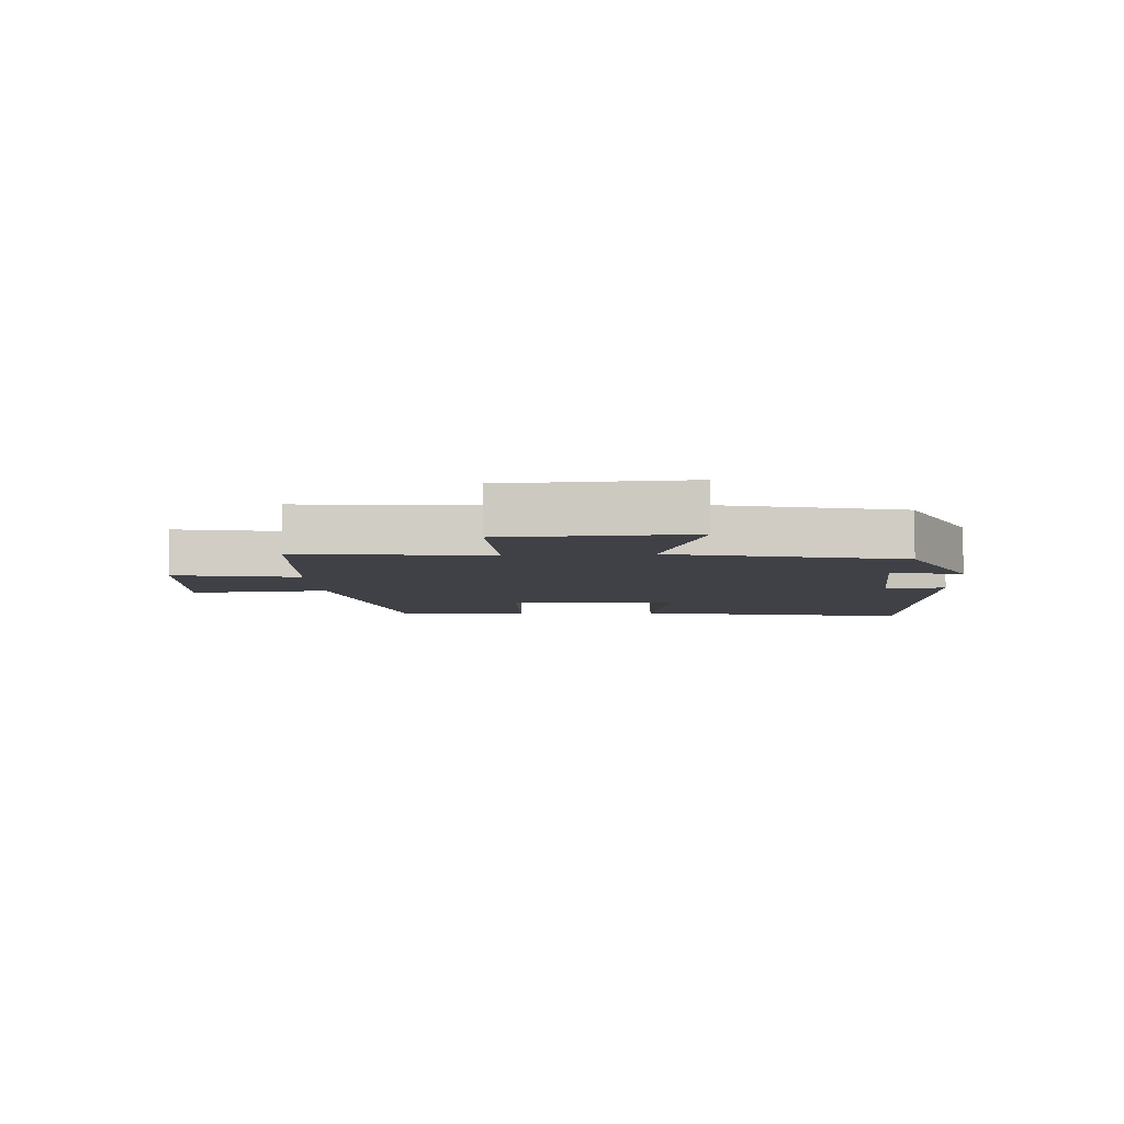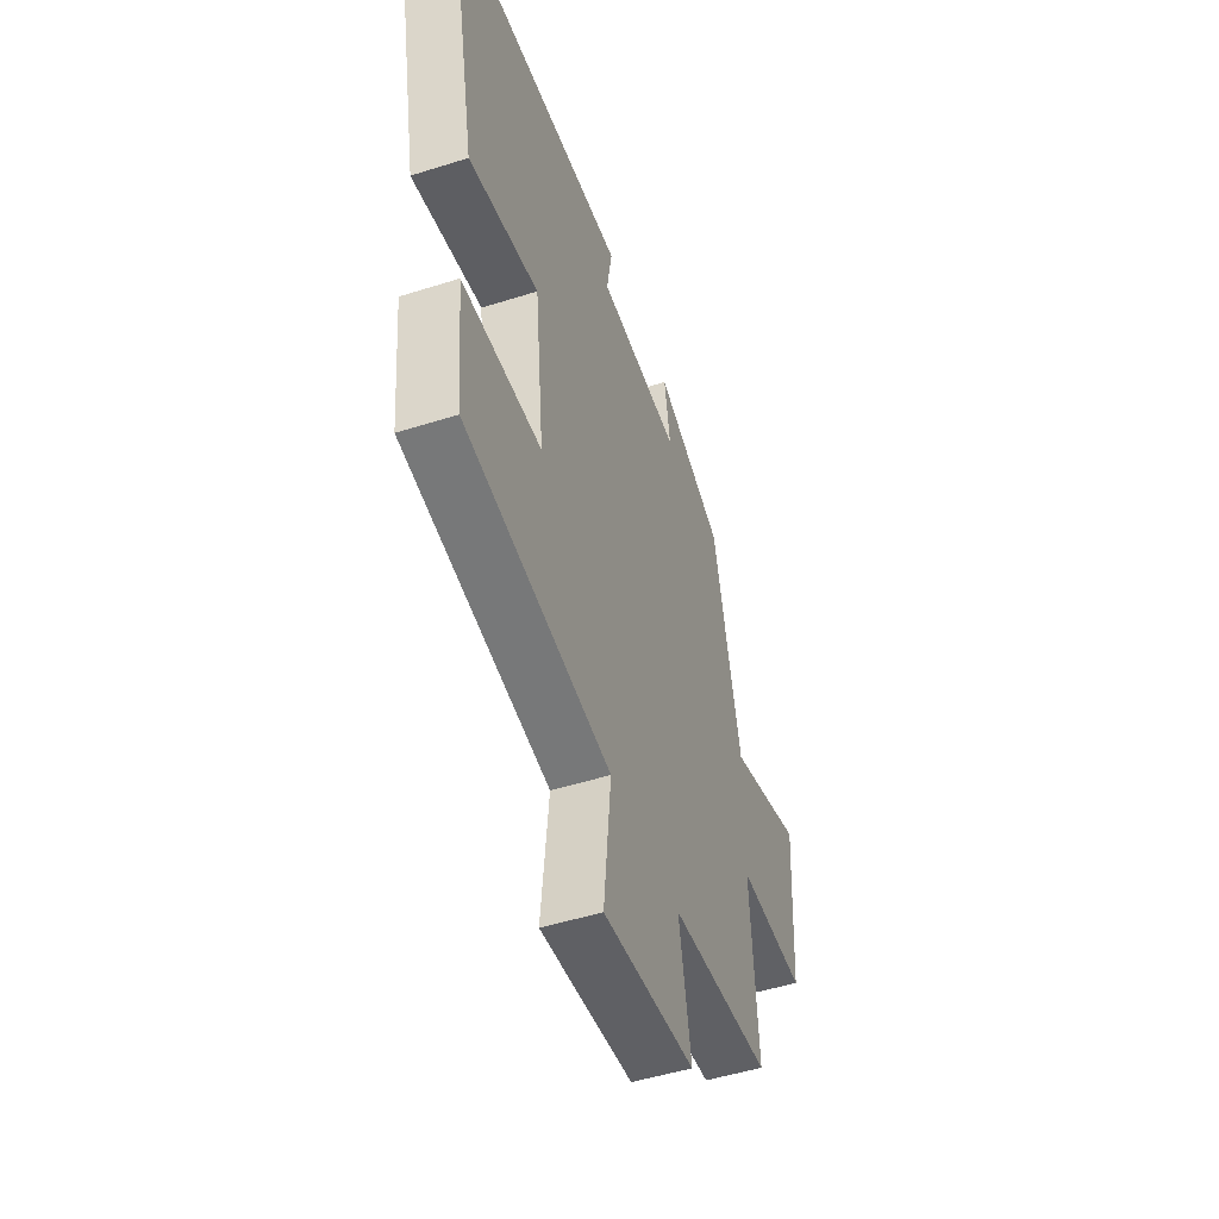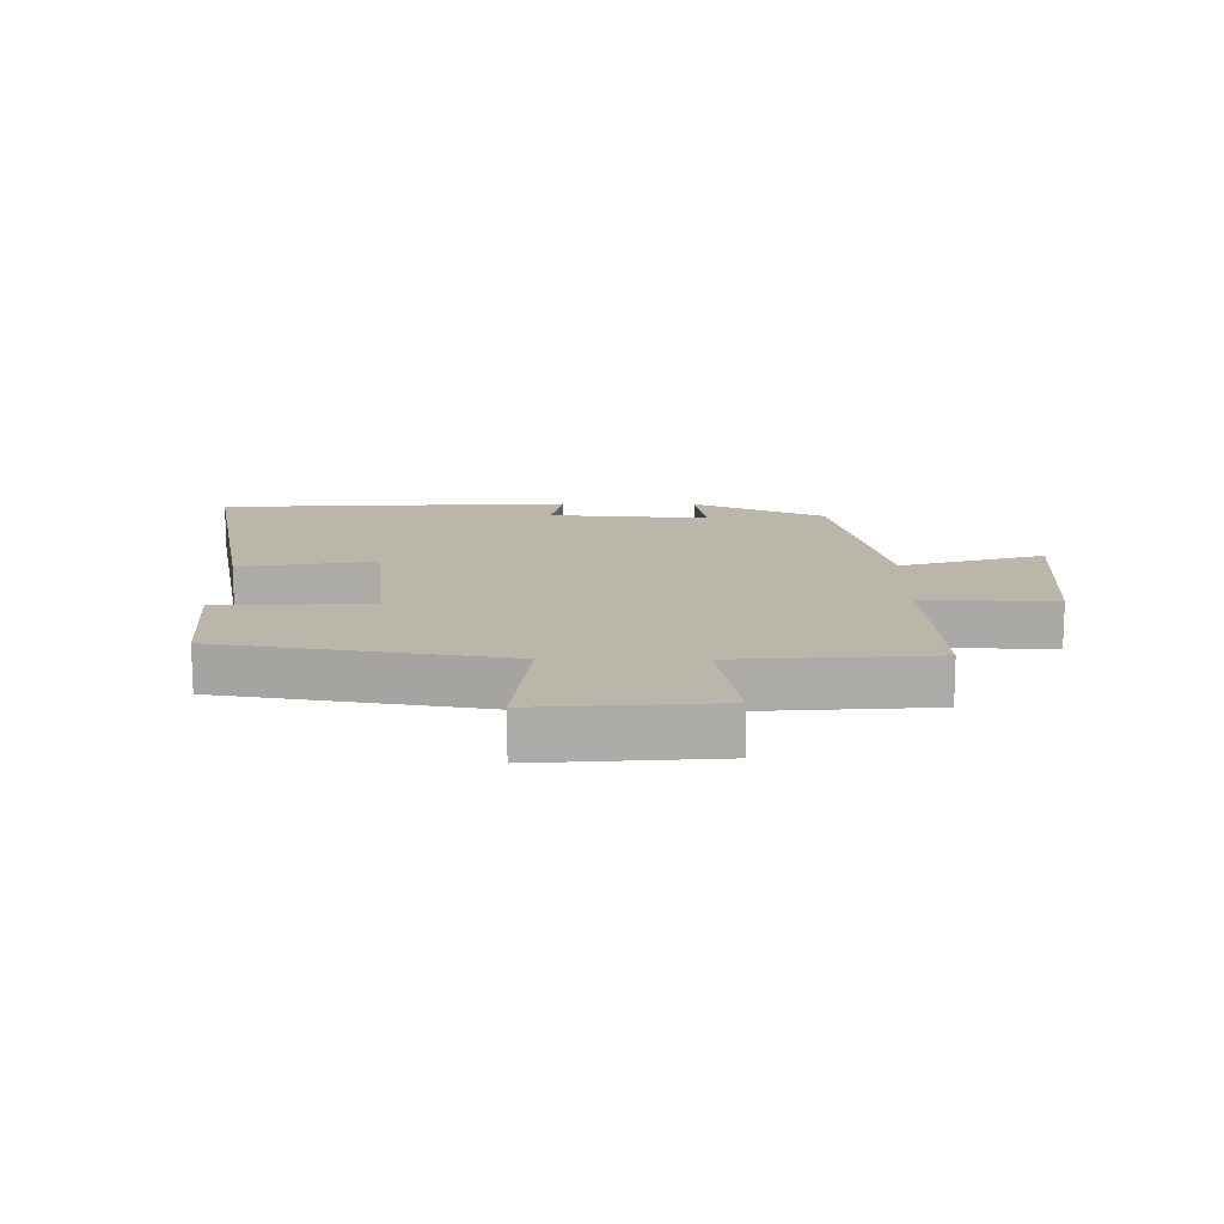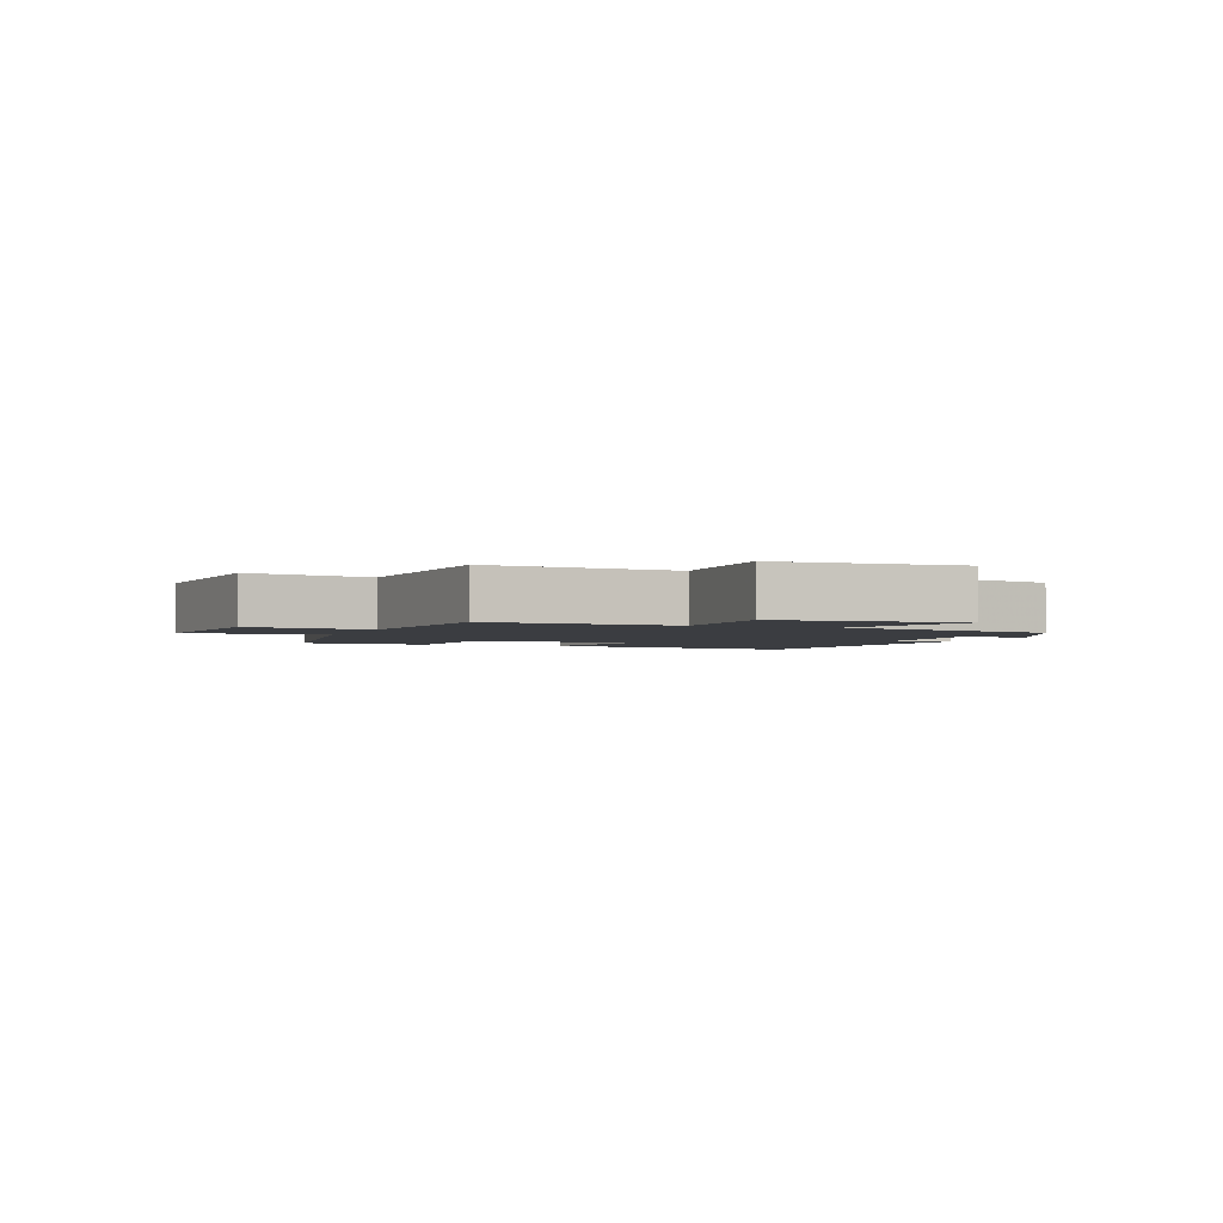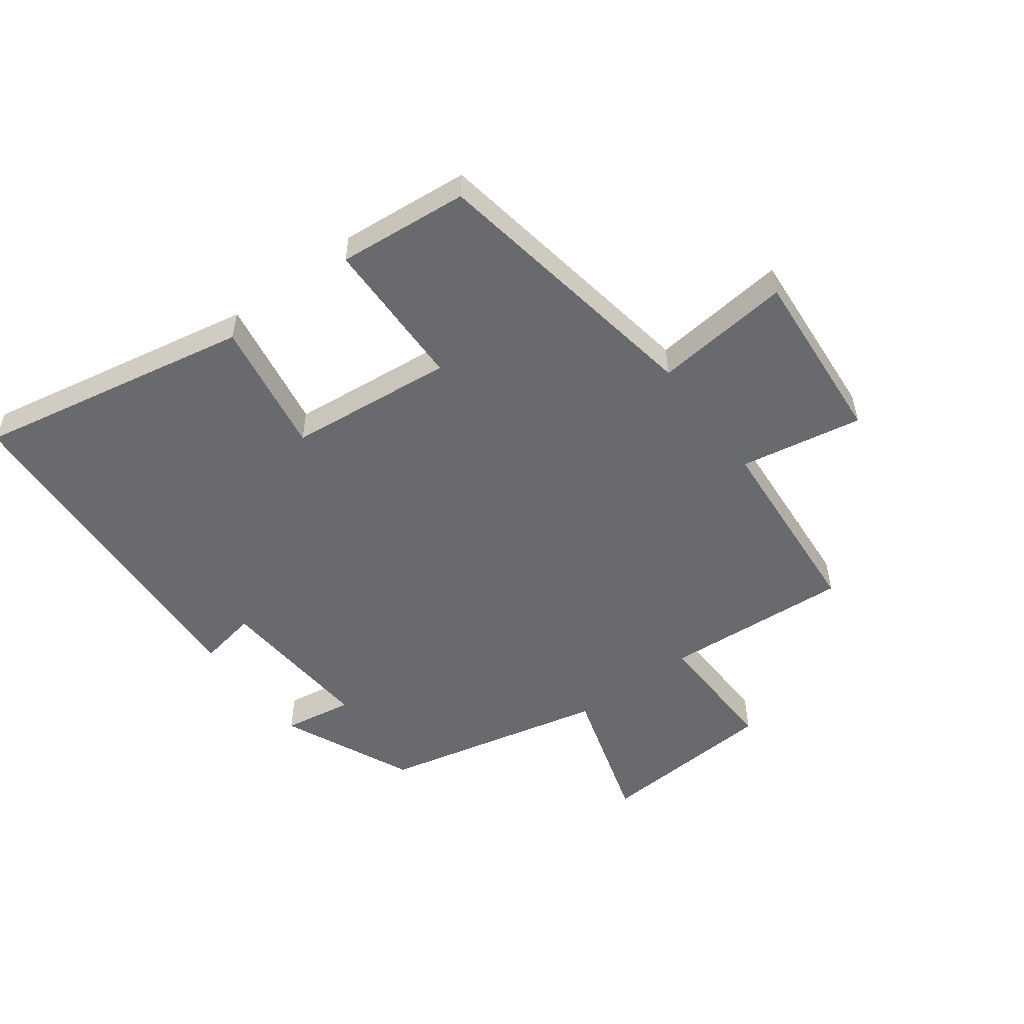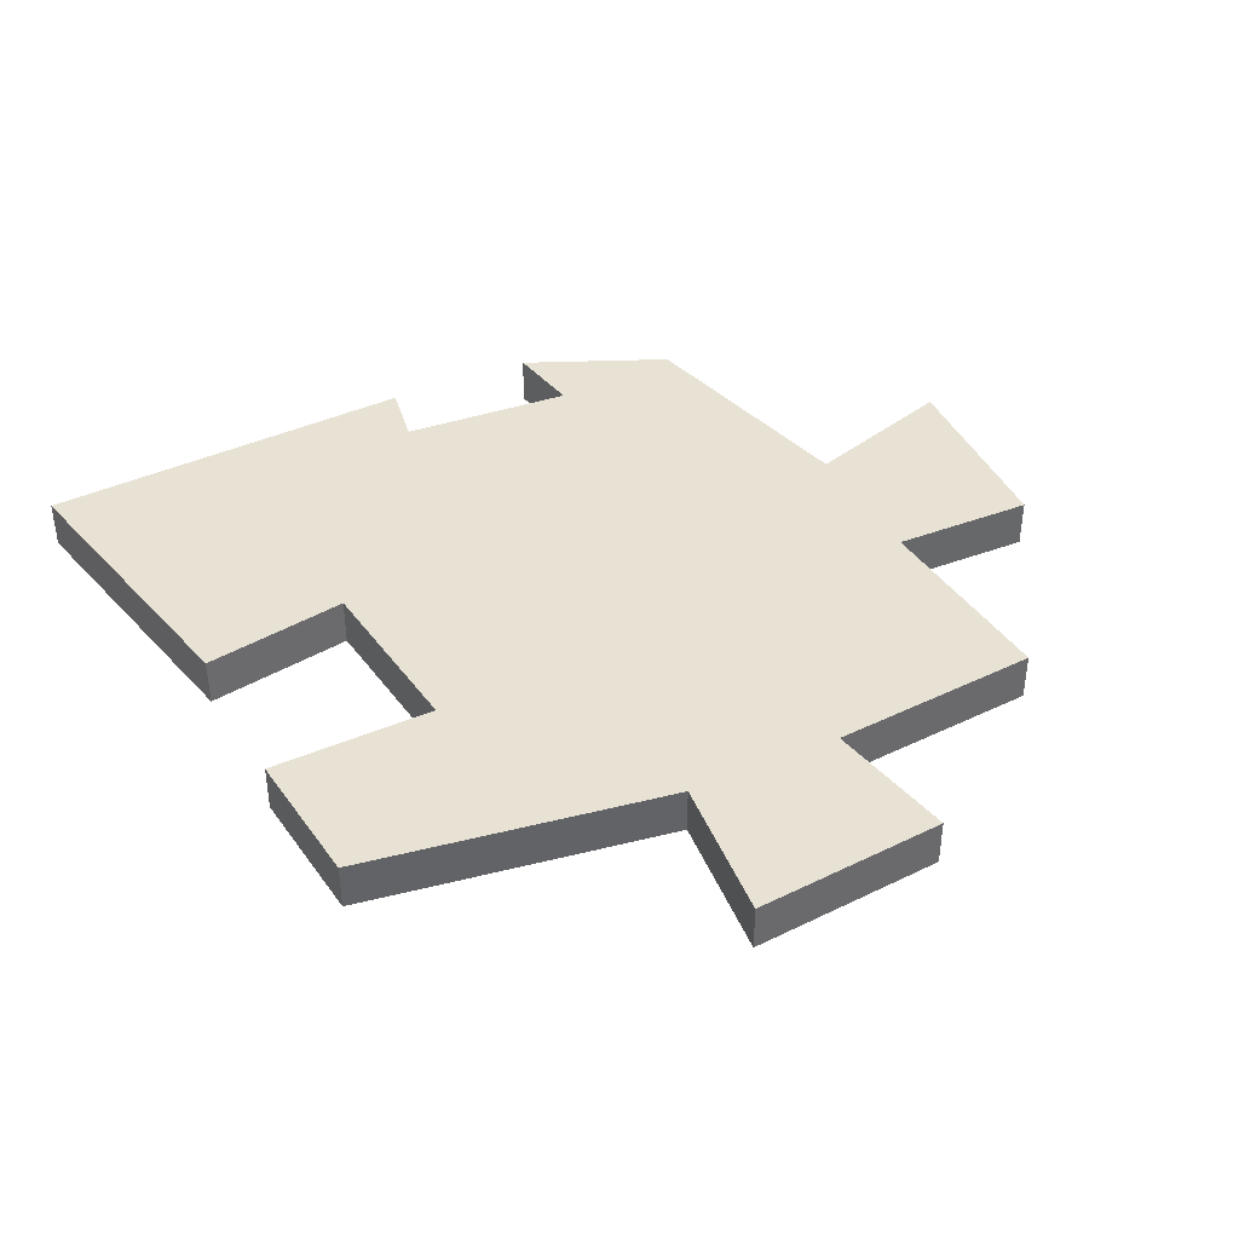
<metadata>
{"format":"obj","ext":"obj","renderer":"f3d","projection":"perspective","resolution":1024,"background":"white","views":[{"elev":-6.0,"azim":-87.0,"up":"+Y"},{"elev":-49.1,"azim":109.4,"up":"+Z"},{"elev":14.1,"azim":-179.2,"up":"+Y"},{"elev":-2.3,"azim":-111.5,"up":"+Y"},{"elev":-53.0,"azim":126.9,"up":"+Y"},{"elev":39.8,"azim":153.5,"up":"+Y"}]}
</metadata>
<code>
v -0.415 0.07 0.405
v -0.202 0.07 0.5
v -0.221 0.07 0.387
v 0.037 0.07 0.405
v 0.02 0.07 0.5
v 0.588 0.07 0.467
v 0.5 0.07 0.021
v 0.282 0.07 0.059
v 0.254 0.07 -0.209
v 0.5 0.07 -0.215
v 0.48 0.07 -0.427
v 0.023 0.07 -0.5
v 0.046 0.07 -0.722
v -0.242 0.07 -0.698
v -0.205 0.07 -0.5
v -0.522 0.07 -0.475
v -0.5 0.07 -0.174
v -0.713 0.07 -0.179
v -0.731 0.07 0.113
v -0.5 0.07 0.042
v -0.415 0 0.405
v -0.202 0 0.5
v -0.221 0 0.387
v 0.037 0 0.405
v 0.02 0 0.5
v 0.588 0 0.467
v 0.5 0 0.021
v 0.282 0 0.059
v 0.254 0 -0.209
v 0.5 0 -0.215
v 0.48 0 -0.427
v 0.023 0 -0.5
v 0.046 0 -0.722
v -0.242 0 -0.698
v -0.205 0 -0.5
v -0.522 0 -0.475
v -0.5 0 -0.174
v -0.713 0 -0.179
v -0.731 0 0.113
v -0.5 0 0.042
f 17 18 19 20
f 17 20 1 2
f 15 16 17
f 12 13 14 15
f 9 10 11 12
f 8 9 12 15
f 5 6 7 8
f 4 5 8
f 3 4 8 15
f 17 2 3
f 3 15 17
f 40 39 38 37
f 22 21 40 37
f 37 36 35
f 35 34 33 32
f 32 31 30 29
f 35 32 29 28
f 28 27 26 25
f 28 25 24
f 35 28 24 23
f 23 22 37
f 37 35 23
f 1 21 22 2
f 2 22 23 3
f 3 23 24 4
f 4 24 25 5
f 5 25 26 6
f 6 26 27 7
f 7 27 28 8
f 8 28 29 9
f 9 29 30 10
f 10 30 31 11
f 11 31 32 12
f 12 32 33 13
f 13 33 34 14
f 14 34 35 15
f 15 35 36 16
f 16 36 37 17
f 17 37 38 18
f 18 38 39 19
f 19 39 40 20
f 20 40 21 1

</code>
